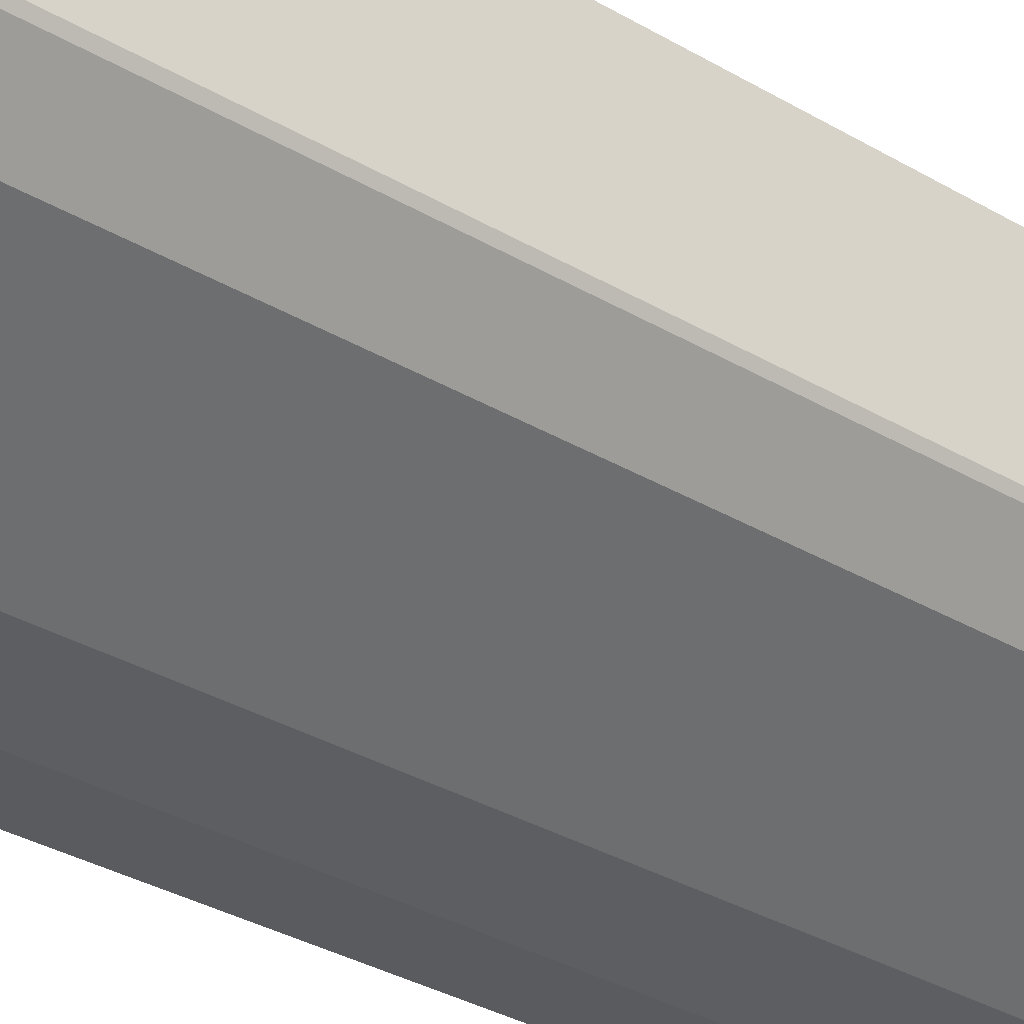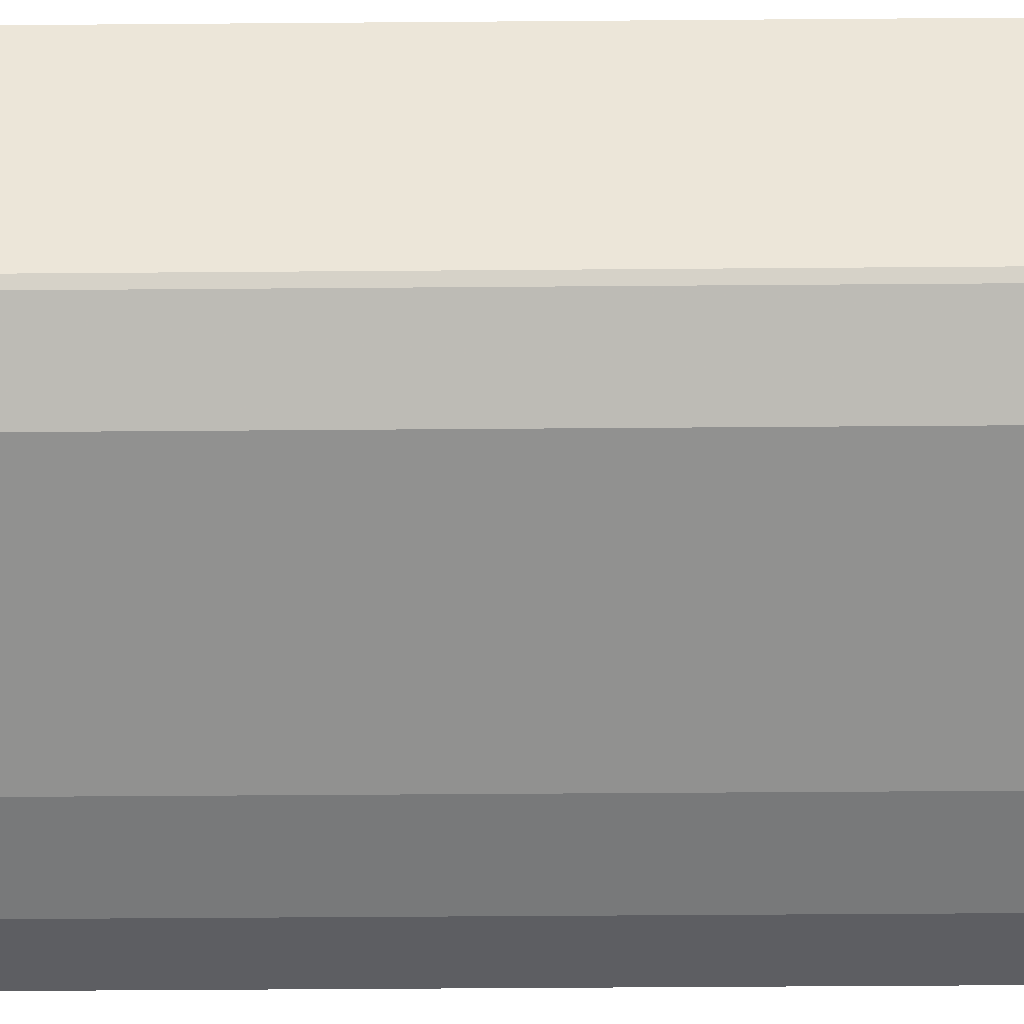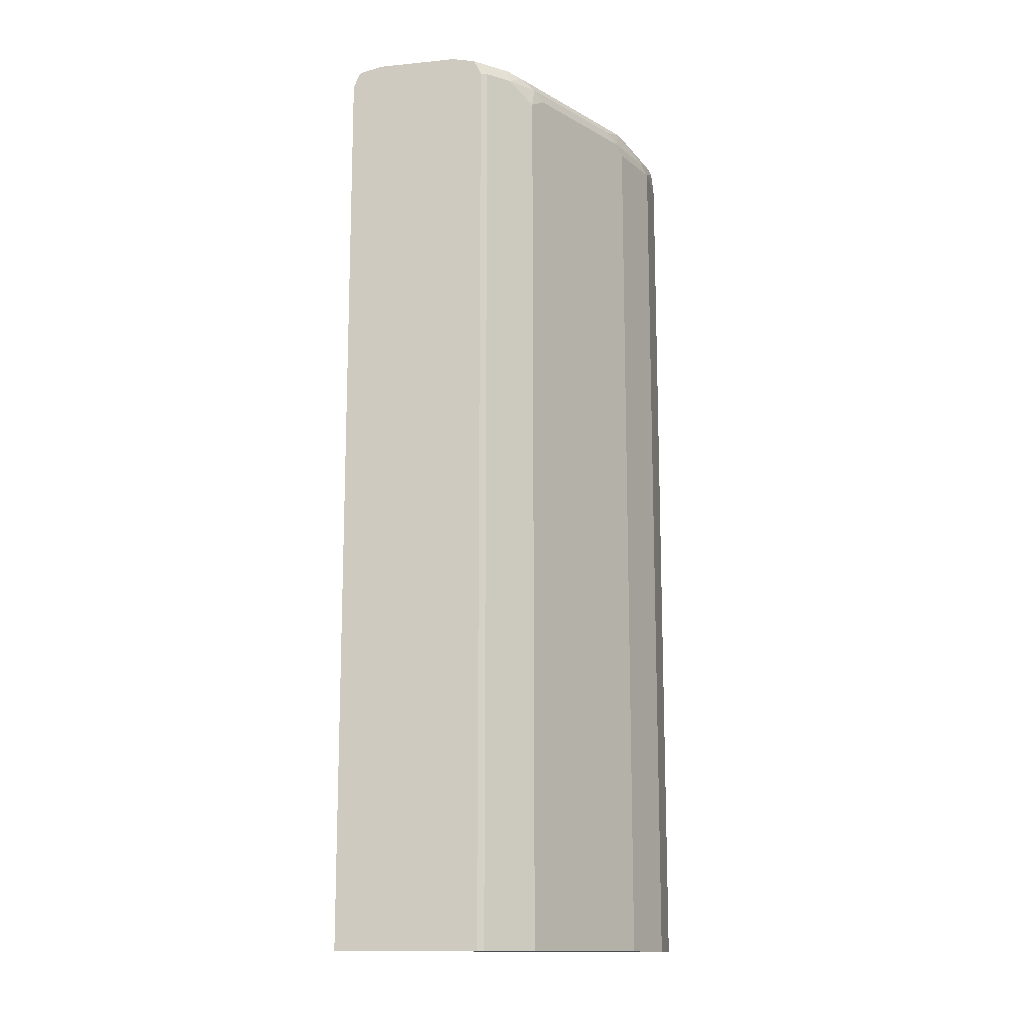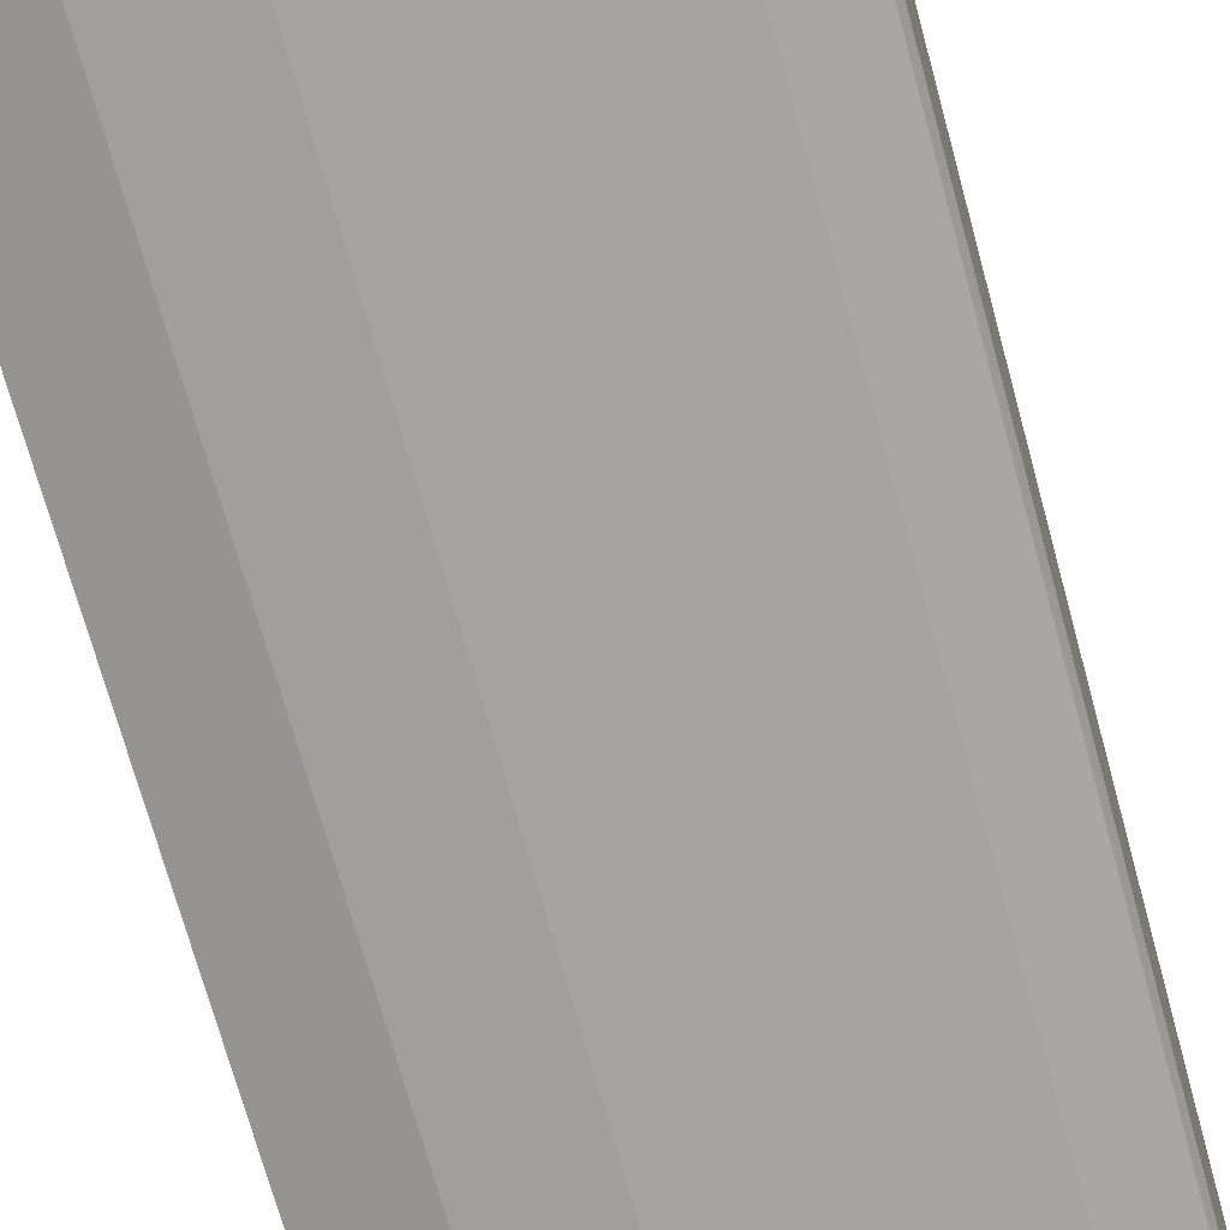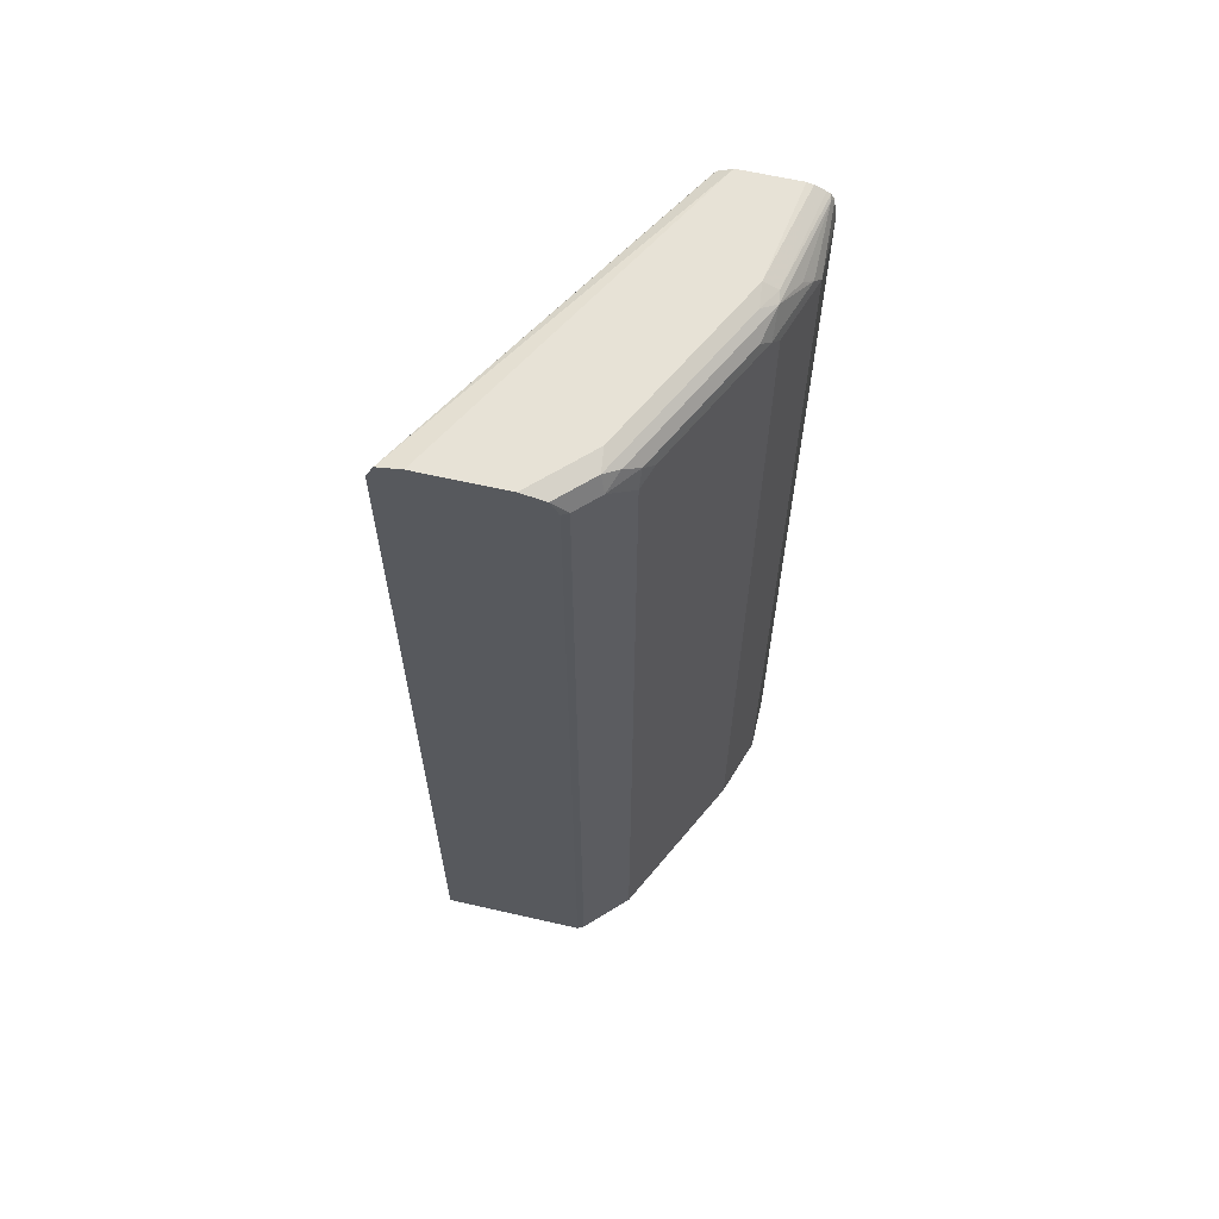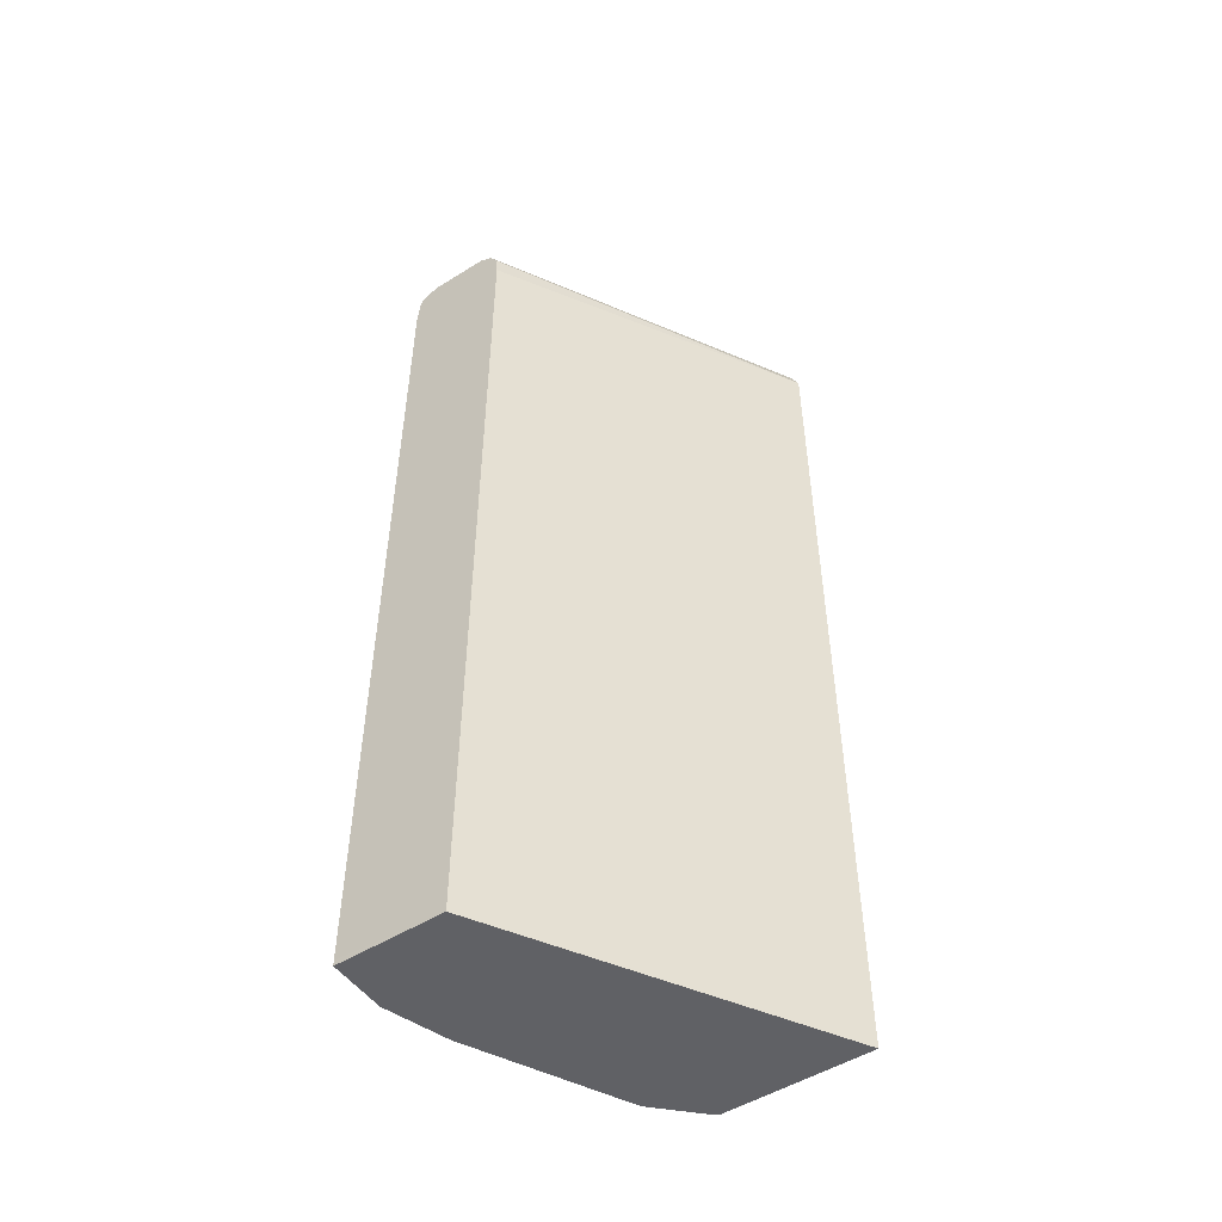
<metadata>
{"format":"obj","ext":"obj","renderer":"f3d","projection":"perspective","resolution":1024,"background":"white","views":[{"elev":-32.8,"azim":50.6,"up":"+Z"},{"elev":-39.3,"azim":90.6,"up":"+Z"},{"elev":-13.7,"azim":102.5,"up":"+Y"},{"elev":-67.2,"azim":14.9,"up":"+Z"},{"elev":63.3,"azim":103.0,"up":"+Y"},{"elev":-50.4,"azim":-55.6,"up":"+Y"}]}
</metadata>
<code>
v 0.09856 -0.393 -0.2232
v 0.09856 -0.393 -0.2221
v 0.09856 -0.388 -0.3182
v 0.09861 -0.393 -0.3182
v 0.3834 -0.393 -0.0566
v 0.09856 0.4304 -0.2221
v 0.09856 0.4304 -0.3182
v 0.1497 -0.393 -0.3182
v 0.3834 -0.393 -0.1876
v 0.3834 0.4491 -0.0566
v 0.09856 0.4491 -0.2235
v 0.09856 0.4491 -0.3163
v 0.1497 0.4304 -0.3182
v 0.2059 -0.393 -0.2994
v 0.3805 -0.393 -0.1934
v 0.3805 0.4491 -0.1934
v 0.3834 0.4491 -0.1876
v 0.3834 0.4603 -0.06195
v 0.3834 0.4632 -0.06339
v 0.09856 0.4615 -0.2308
v 0.09856 0.4541 -0.3156
v 0.1591 0.4397 -0.3135
v 0.2059 0.4304 -0.2994
v 0.3431 -0.393 -0.2308
v 0.3618 0.4491 -0.2121
v 0.3834 0.4632 -0.1803
v 0.3834 0.4578 -0.1832
v 0.3834 0.4679 -0.08443
v 0.09856 0.4679 -0.2433
v 0.09856 0.4653 -0.2383
v 0.09856 0.4599 -0.3127
v 0.1029 0.4584 -0.3135
v 0.1684 0.4491 -0.3064
v 0.1965 0.4584 -0.2947
v 0.2152 0.4397 -0.2947
v 0.3275 0.4397 -0.2386
v 0.3431 0.4304 -0.2308
v 0.3368 0.4491 -0.2316
v 0.3462 0.4584 -0.2199
v 0.3556 0.4632 -0.2082
v 0.3556 0.4679 -0.1872
v 0.3743 0.4679 -0.1684
v 0.3834 0.4679 -0.1593
v 0.09856 0.4679 -0.2944
v 0.09856 0.462 -0.3092
v 0.1871 0.4615 -0.2932
v 0.2059 0.4632 -0.283
v 0.2901 0.4584 -0.248
v 0.2246 0.4491 -0.2877
v 0.3275 0.4584 -0.2293
v 0.2246 0.4679 -0.262
v 0.3368 0.4679 -0.2059
v 0.09856 0.4666 -0.3
v 0.1871 0.4679 -0.2807
f 28 52 51
f 25 39 40
f 28 51 54
f 28 41 52
f 28 42 41
f 28 43 42
f 26 42 43
f 26 41 42
f 26 40 41
f 25 40 26
f 25 38 39
f 19 29 30
f 23 36 37
f 23 35 36
f 22 32 33
f 22 35 23
f 22 34 35
f 22 33 34
f 21 32 22
f 21 31 32
f 19 30 20
f 19 28 29
f 28 54 44
f 25 37 38
f 28 44 29
f 47 54 51
f 31 46 34
f 16 27 17
f 48 50 49
f 46 54 47
f 46 53 54
f 45 53 46
f 44 54 53
f 40 47 51
f 40 48 47
f 40 50 48
f 40 52 41
f 40 51 52
f 39 50 40
f 38 49 50
f 38 50 39
f 36 38 37
f 36 49 38
f 35 49 36
f 34 49 35
f 34 48 49
f 34 47 48
f 34 46 47
f 32 34 33
f 31 34 32
f 31 45 46
f 16 26 27
f 1 6 11
f 15 25 16
f 2 10 6
f 2 5 10
f 1 5 2
f 1 9 5
f 1 15 9
f 1 24 15
f 1 14 24
f 1 8 14
f 1 4 8
f 1 3 4
f 3 7 13
f 1 7 3
f 1 31 21
f 1 45 31
f 1 53 45
f 1 44 53
f 1 29 44
f 1 30 29
f 1 20 30
f 1 11 20
f 1 2 6
f 16 25 26
f 1 21 12
f 3 13 8
f 1 12 7
f 5 9 17
f 15 37 25
f 3 8 4
f 15 24 37
f 14 37 24
f 14 23 37
f 13 22 23
f 13 21 22
f 11 19 20
f 11 18 19
f 10 18 11
f 9 16 17
f 12 21 13
f 5 28 19
f 8 23 14
f 8 13 23
f 7 12 13
f 6 10 11
f 5 18 10
f 5 19 18
f 5 17 27
f 5 43 28
f 5 26 43
f 9 15 16
f 5 27 26

</code>
